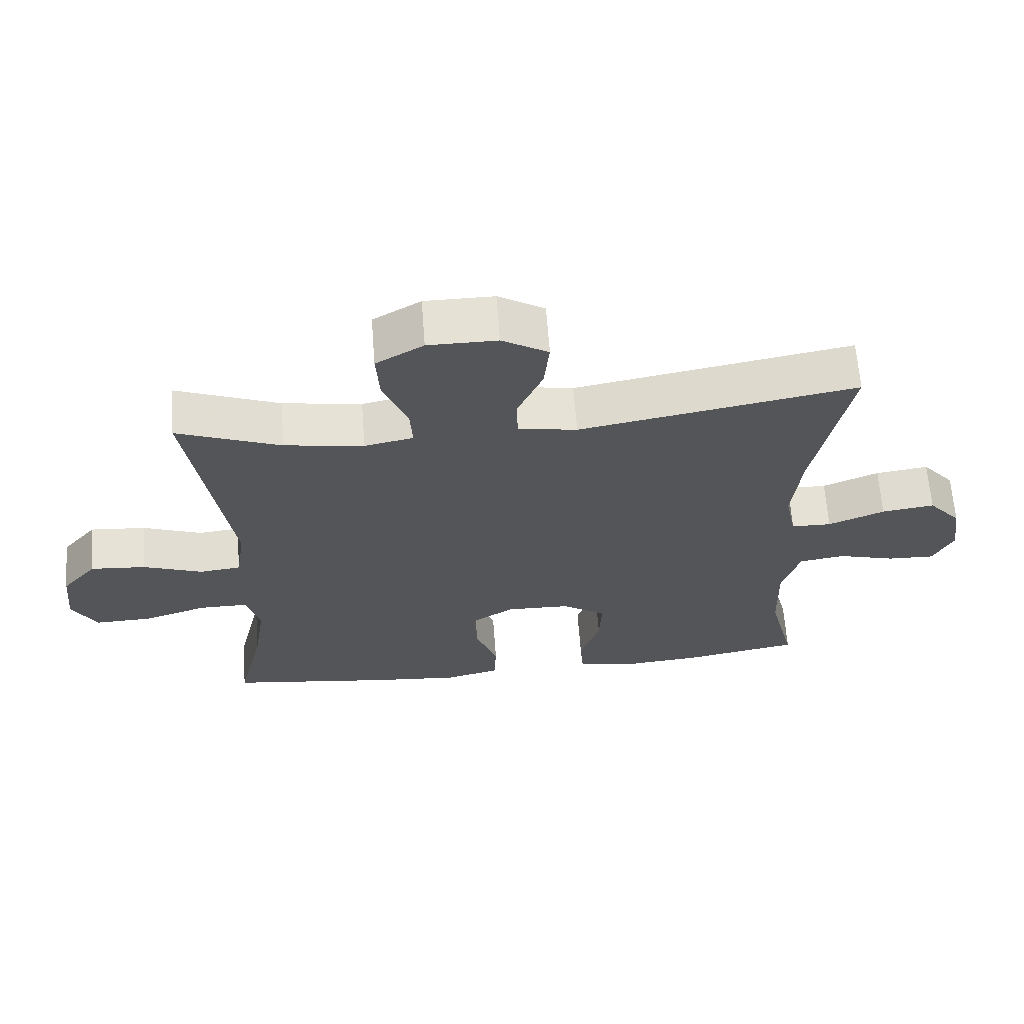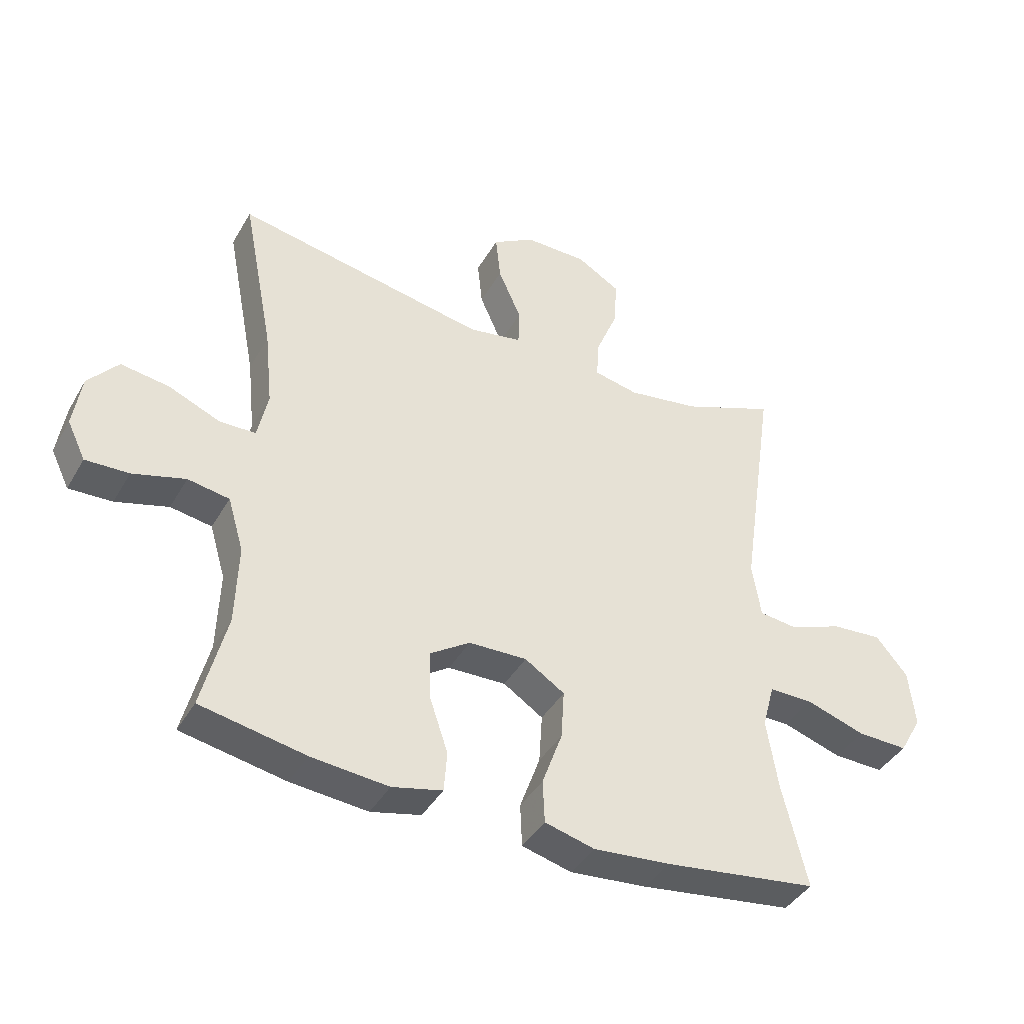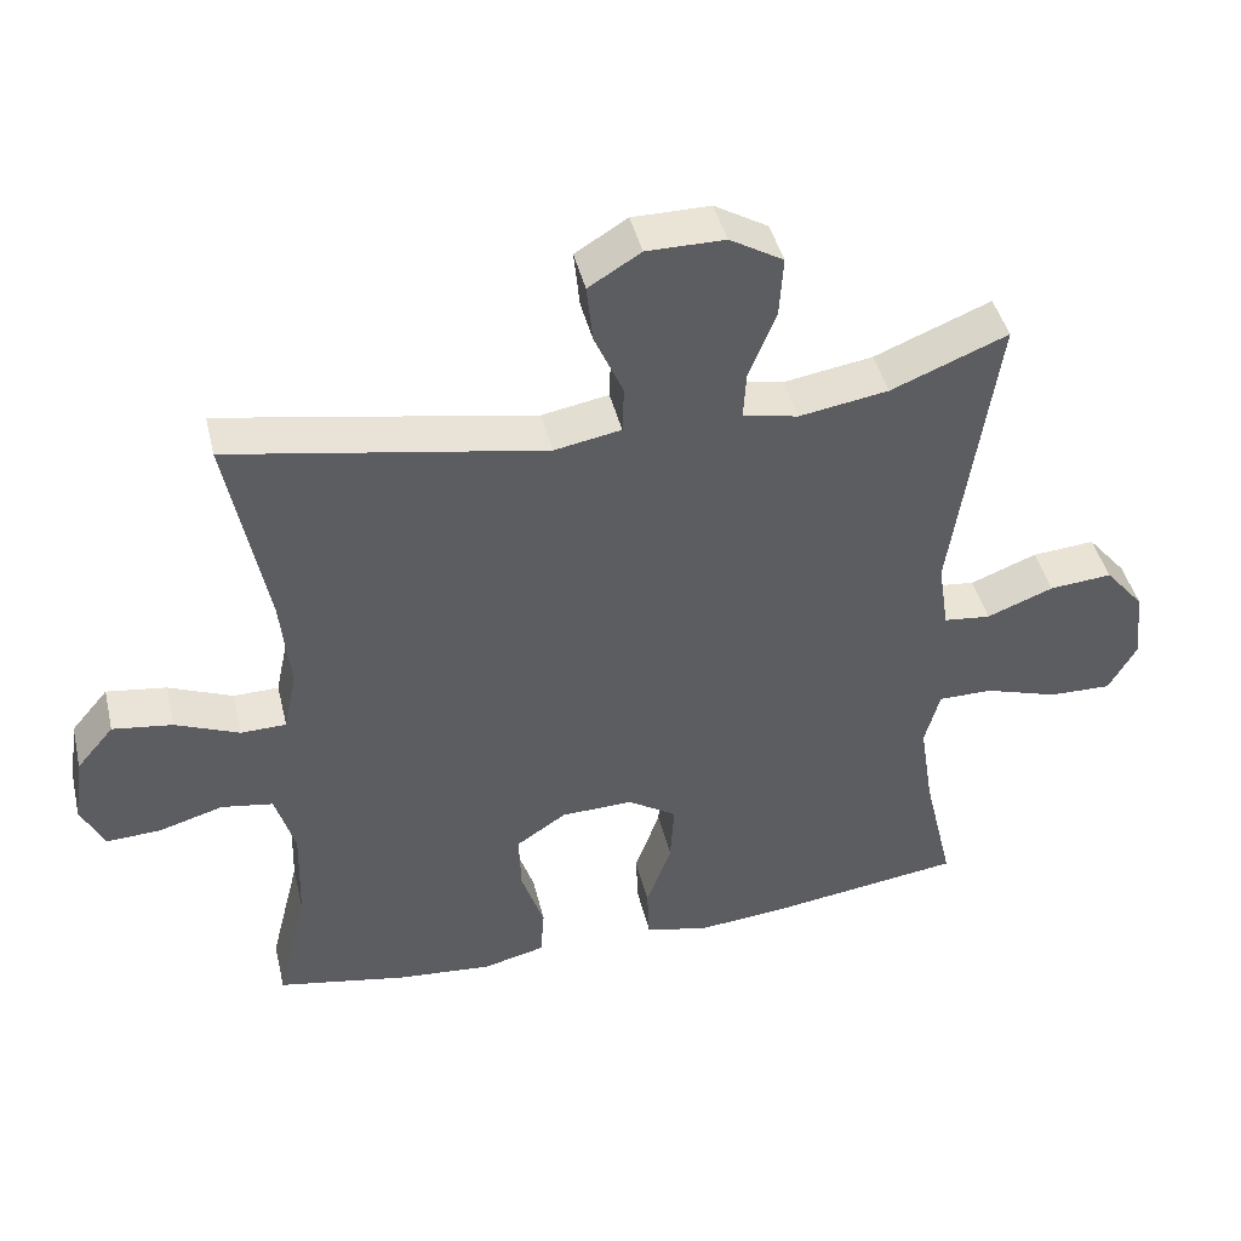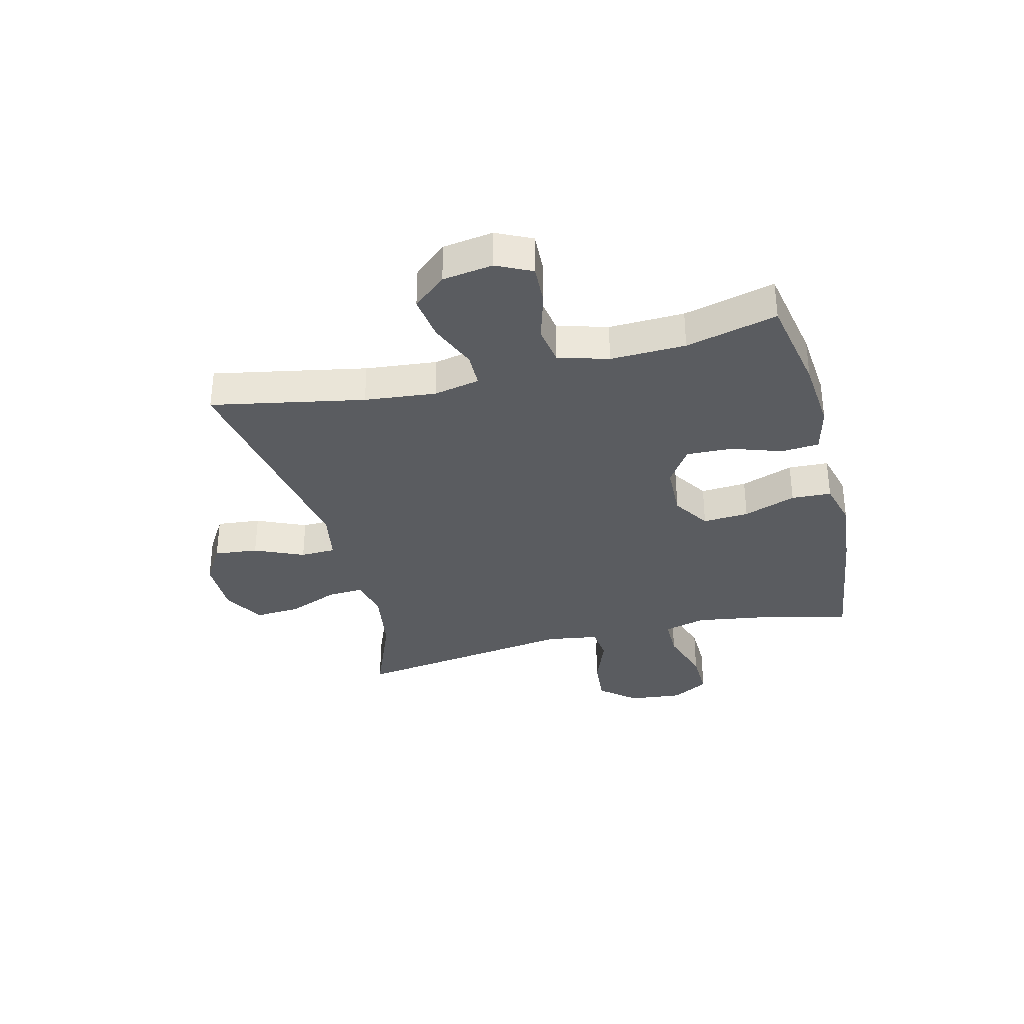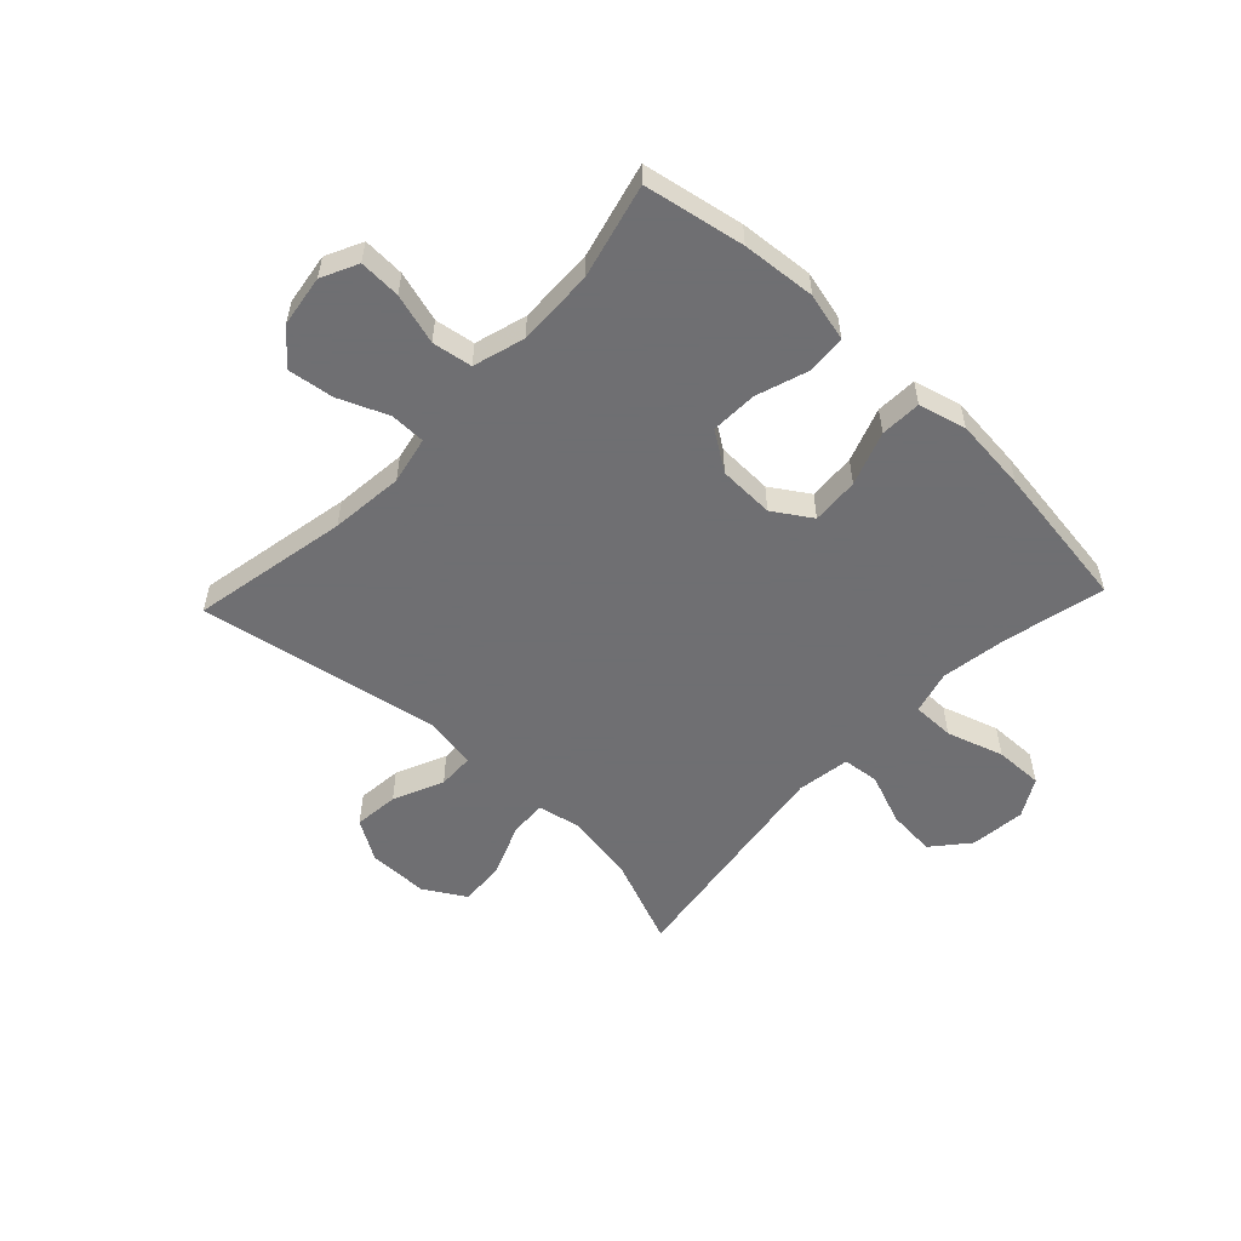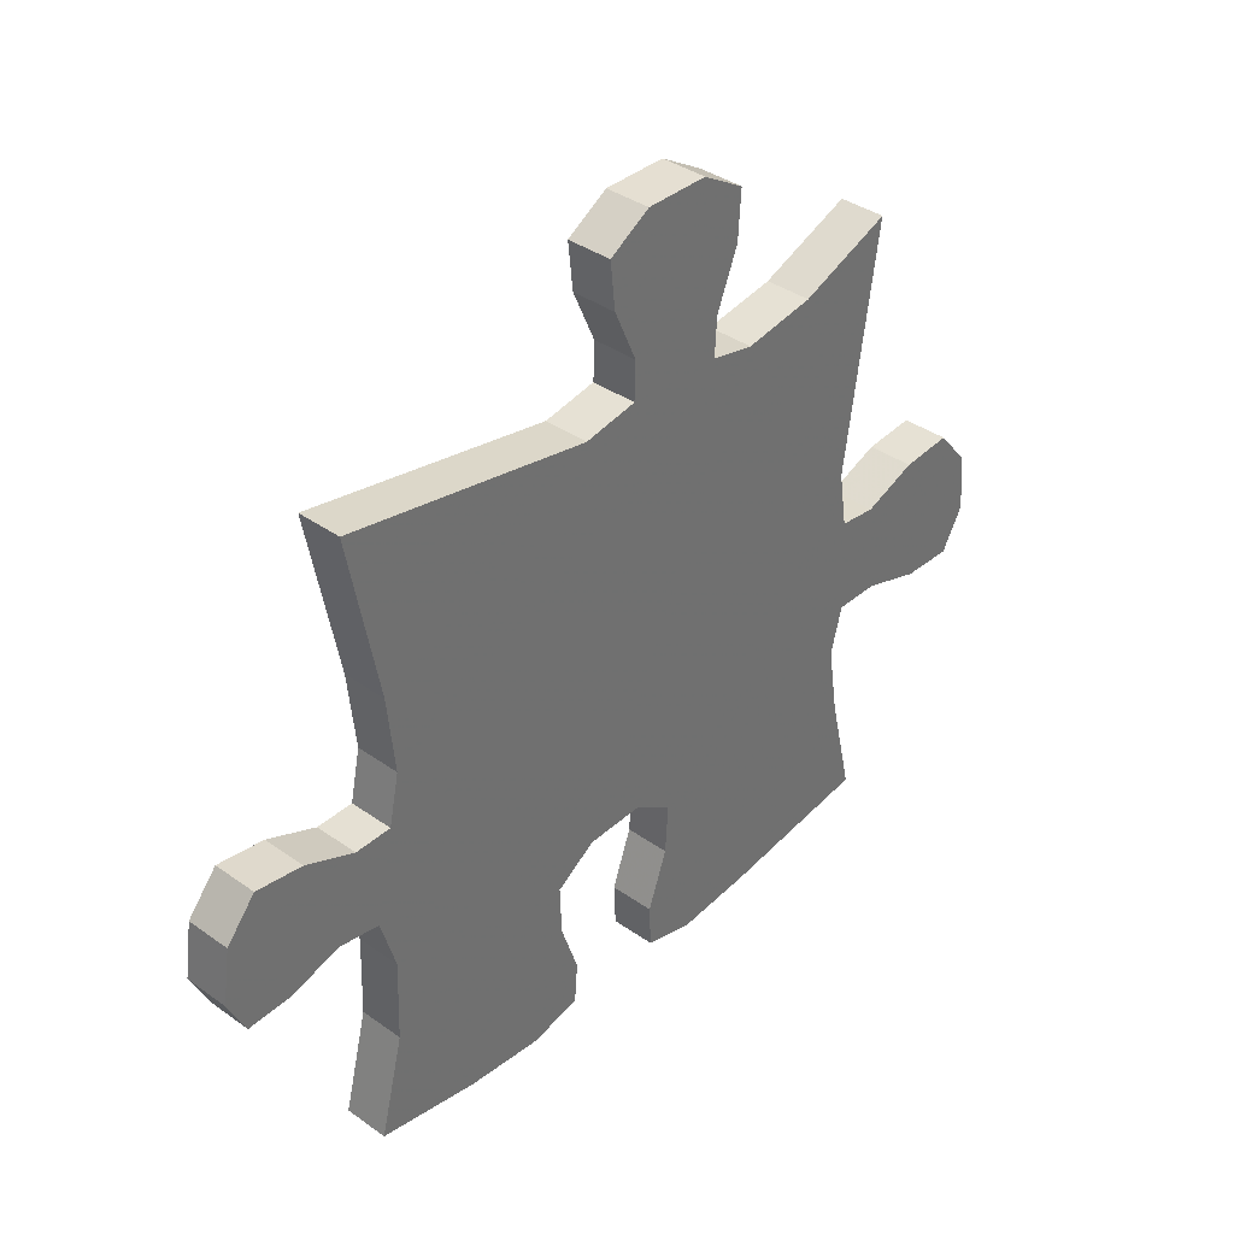
<metadata>
{"format":"obj","ext":"obj","renderer":"f3d","projection":"perspective","resolution":1024,"background":"white","views":[{"elev":64.8,"azim":-4.3,"up":"+Z"},{"elev":-41.2,"azim":152.3,"up":"+Z"},{"elev":43.8,"azim":166.6,"up":"+Z"},{"elev":-33.9,"azim":104.1,"up":"+Y"},{"elev":-54.7,"azim":136.6,"up":"+Y"},{"elev":37.4,"azim":132.3,"up":"+Z"}]}
</metadata>
<code>
v -0.5 0.07 -0.5
v -0.46 0.07 -0.331
v -0.442 0.07 -0.215
v -0.462 0.07 -0.141
v -0.534 0.07 -0.141
v -0.631 0.07 -0.172
v -0.714 0.07 -0.174
v -0.751 0.07 -0.109
v -0.741 0.07 -0.014
v -0.689 0.07 0.048
v -0.606 0.07 0.041
v -0.518 0.07 0.007
v -0.456 0.07 0.014
v -0.442 0.07 0.105
v -0.5 0.07 0.5
v -0.346 0.07 0.438
v -0.228 0.07 0.419
v -0.155 0.07 0.434
v -0.159 0.07 0.498
v -0.195 0.07 0.587
v -0.2 0.07 0.666
v -0.129 0.07 0.708
v -0.026 0.07 0.708
v 0.043 0.07 0.666
v 0.035 0.07 0.589
v -0.003 0.07 0.503
v -0.001 0.07 0.441
v 0.087 0.07 0.425
v 0.5 0.07 0.5
v 0.448 0.07 0.232
v 0.435 0.07 0.107
v 0.452 0.07 0.026
v 0.512 0.07 0.025
v 0.596 0.07 0.06
v 0.675 0.07 0.071
v 0.724 0.07 0.013
v 0.737 0.07 -0.075
v 0.707 0.07 -0.137
v 0.636 0.07 -0.134
v 0.55 0.07 -0.109
v 0.482 0.07 -0.12
v 0.456 0.07 -0.208
v 0.46 0.07 -0.34
v 0.5 0.07 -0.5
v 0.329 0.07 -0.532
v 0.203 0.07 -0.543
v 0.121 0.07 -0.523
v 0.116 0.07 -0.457
v 0.146 0.07 -0.368
v 0.149 0.07 -0.288
v 0.083 0.07 -0.244
v -0.012 0.07 -0.241
v -0.077 0.07 -0.283
v -0.072 0.07 -0.364
v -0.039 0.07 -0.456
v -0.042 0.07 -0.526
v -0.123 0.07 -0.547
v -0.249 0.07 -0.535
v -0.5 0 -0.5
v -0.46 0 -0.331
v -0.442 0 -0.215
v -0.462 0 -0.141
v -0.534 0 -0.141
v -0.631 0 -0.172
v -0.714 0 -0.174
v -0.751 0 -0.109
v -0.741 0 -0.014
v -0.689 0 0.048
v -0.606 0 0.041
v -0.518 0 0.007
v -0.456 0 0.014
v -0.442 0 0.105
v -0.5 0 0.5
v -0.346 0 0.438
v -0.228 0 0.419
v -0.155 0 0.434
v -0.159 0 0.498
v -0.195 0 0.587
v -0.2 0 0.666
v -0.129 0 0.708
v -0.026 0 0.708
v 0.043 0 0.666
v 0.035 0 0.589
v -0.003 0 0.503
v -0.001 0 0.441
v 0.087 0 0.425
v 0.5 0 0.5
v 0.448 0 0.232
v 0.435 0 0.107
v 0.452 0 0.026
v 0.512 0 0.025
v 0.596 0 0.06
v 0.675 0 0.071
v 0.724 0 0.013
v 0.737 0 -0.075
v 0.707 0 -0.137
v 0.636 0 -0.134
v 0.55 0 -0.109
v 0.482 0 -0.12
v 0.456 0 -0.208
v 0.46 0 -0.34
v 0.5 0 -0.5
v 0.329 0 -0.532
v 0.203 0 -0.543
v 0.121 0 -0.523
v 0.116 0 -0.457
v 0.146 0 -0.368
v 0.149 0 -0.288
v 0.083 0 -0.244
v -0.012 0 -0.241
v -0.077 0 -0.283
v -0.072 0 -0.364
v -0.039 0 -0.456
v -0.042 0 -0.526
v -0.123 0 -0.547
v -0.249 0 -0.535
f 57 58 1 2
f 54 55 56 57
f 53 54 57 2
f 52 53 2 3
f 51 52 3 4
f 46 47 48 49
f 46 49 50
f 43 44 45 46
f 42 43 46 50
f 41 42 50 51
f 37 38 39 40
f 37 40 41
f 36 37 41
f 33 34 35 36
f 32 33 36 41
f 31 32 41 51
f 28 29 30
f 27 28 30 31
f 23 24 25 26
f 23 26 27
f 22 23 27
f 19 20 21 22
f 18 19 22 27
f 17 18 27 31
f 14 15 16
f 13 14 16 17
f 9 10 11 12
f 7 8 9 12
f 5 6 7 12
f 4 5 12 13
f 17 31 51
f 4 13 17 51
f 60 59 116 115
f 115 114 113 112
f 60 115 112 111
f 61 60 111 110
f 62 61 110 109
f 107 106 105 104
f 108 107 104
f 104 103 102 101
f 108 104 101 100
f 109 108 100 99
f 98 97 96 95
f 99 98 95
f 99 95 94
f 94 93 92 91
f 99 94 91 90
f 109 99 90 89
f 88 87 86
f 89 88 86 85
f 84 83 82 81
f 85 84 81
f 85 81 80
f 80 79 78 77
f 85 80 77 76
f 89 85 76 75
f 74 73 72
f 75 74 72 71
f 70 69 68 67
f 70 67 66 65
f 70 65 64 63
f 71 70 63 62
f 109 89 75
f 109 75 71 62
f 1 59 60 2
f 2 60 61 3
f 3 61 62 4
f 4 62 63 5
f 5 63 64 6
f 6 64 65 7
f 7 65 66 8
f 8 66 67 9
f 9 67 68 10
f 10 68 69 11
f 11 69 70 12
f 12 70 71 13
f 13 71 72 14
f 14 72 73 15
f 15 73 74 16
f 16 74 75 17
f 17 75 76 18
f 18 76 77 19
f 19 77 78 20
f 20 78 79 21
f 21 79 80 22
f 22 80 81 23
f 23 81 82 24
f 24 82 83 25
f 25 83 84 26
f 26 84 85 27
f 27 85 86 28
f 28 86 87 29
f 29 87 88 30
f 30 88 89 31
f 31 89 90 32
f 32 90 91 33
f 33 91 92 34
f 34 92 93 35
f 35 93 94 36
f 36 94 95 37
f 37 95 96 38
f 38 96 97 39
f 39 97 98 40
f 40 98 99 41
f 41 99 100 42
f 42 100 101 43
f 43 101 102 44
f 44 102 103 45
f 45 103 104 46
f 46 104 105 47
f 47 105 106 48
f 48 106 107 49
f 49 107 108 50
f 50 108 109 51
f 51 109 110 52
f 52 110 111 53
f 53 111 112 54
f 54 112 113 55
f 55 113 114 56
f 56 114 115 57
f 57 115 116 58
f 58 116 59 1

</code>
